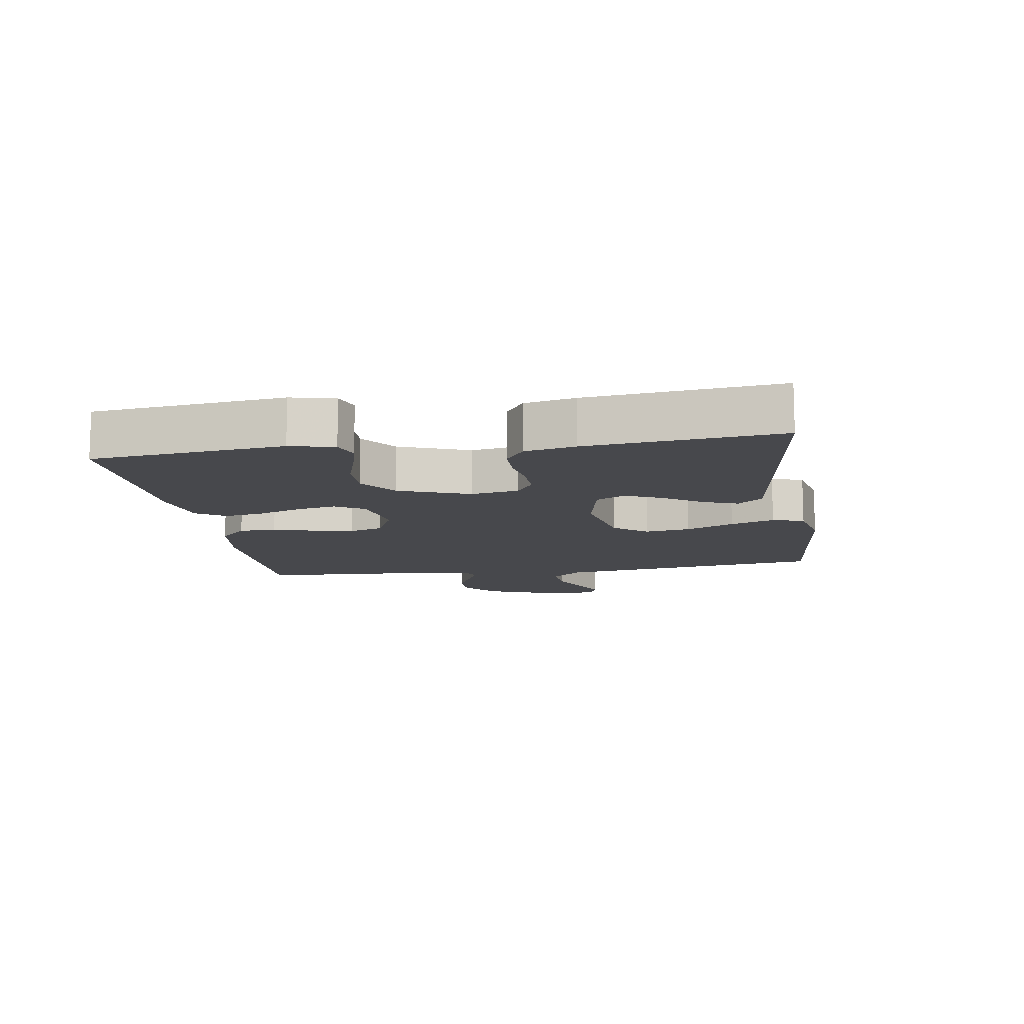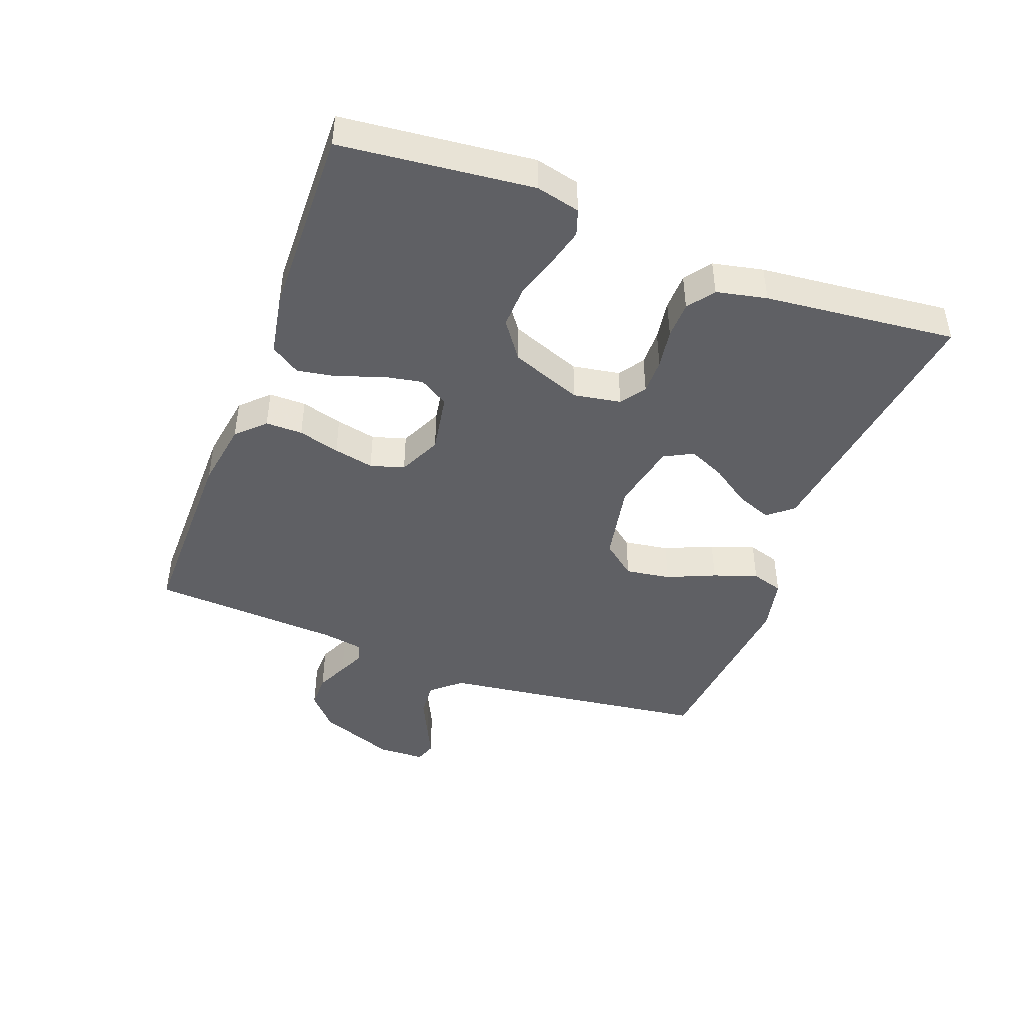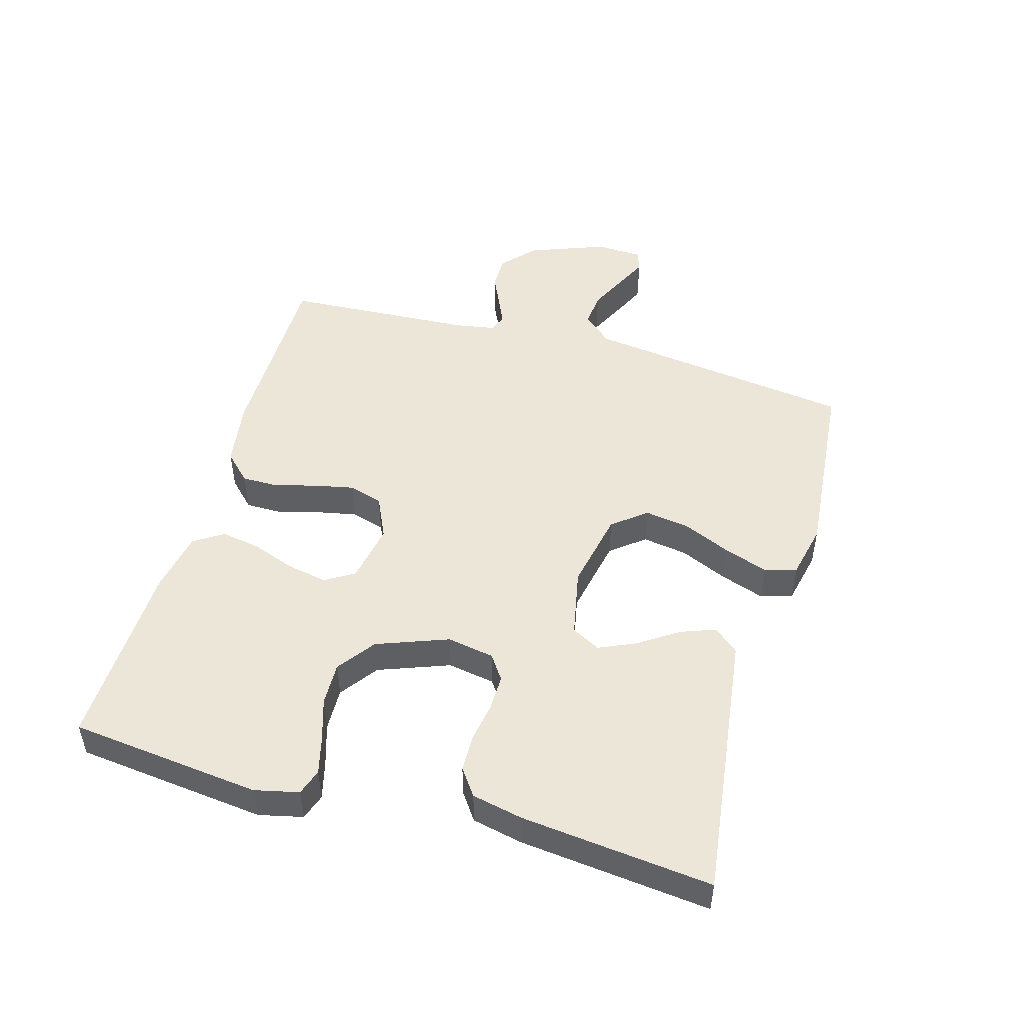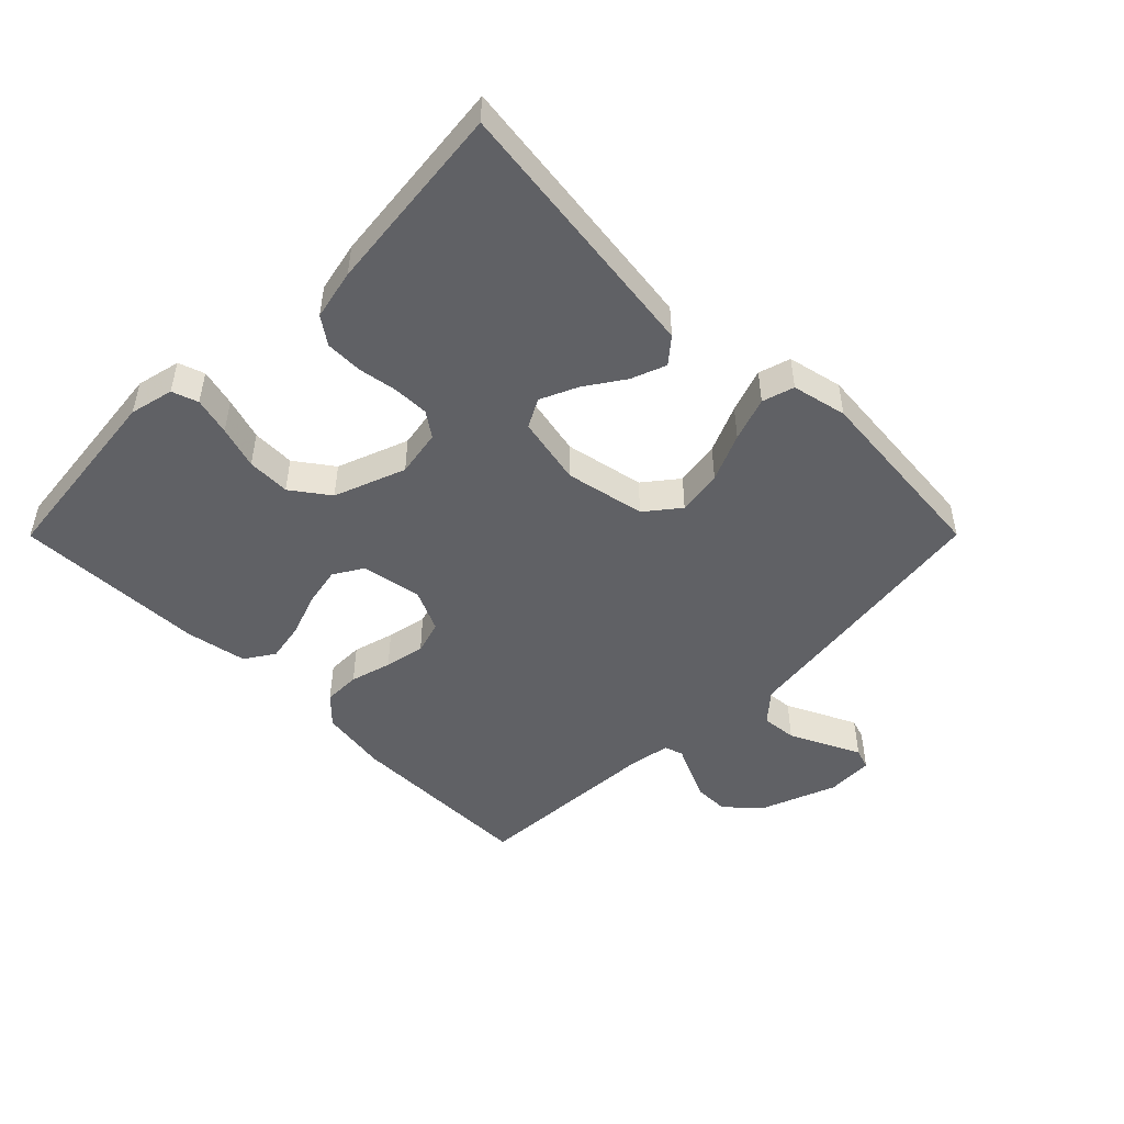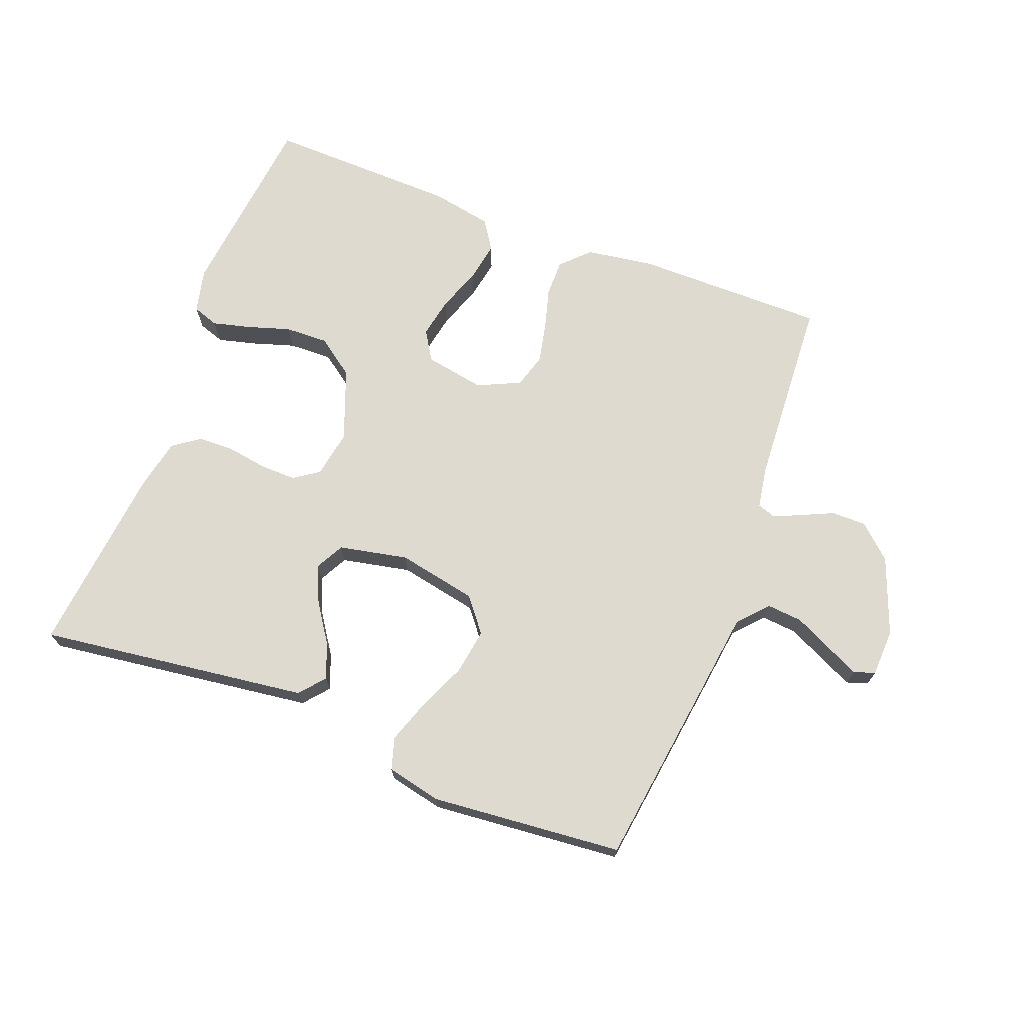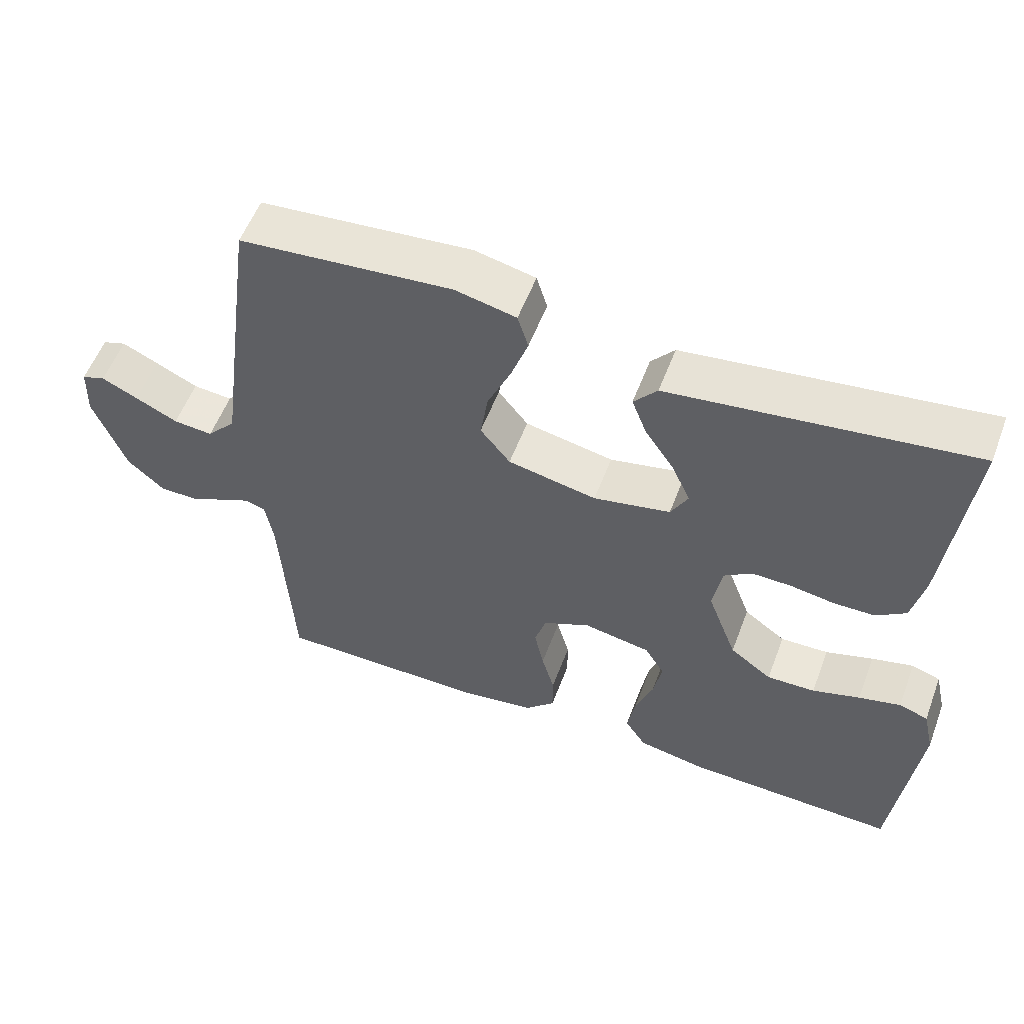
<metadata>
{"format":"obj","ext":"obj","renderer":"f3d","projection":"perspective","resolution":1024,"background":"white","views":[{"elev":-11.6,"azim":-81.1,"up":"+Y"},{"elev":-44.7,"azim":-110.8,"up":"+Y"},{"elev":49.2,"azim":-74.0,"up":"+Y"},{"elev":-48.7,"azim":-44.9,"up":"+Y"},{"elev":70.7,"azim":20.9,"up":"+Y"},{"elev":55.8,"azim":-159.4,"up":"+Z"}]}
</metadata>
<code>
v 0.5 0.07 -0.5
v 0.2 0.07 -0.5
v 0.094 0.07 -0.484
v 0.052 0.07 -0.442
v 0.052 0.07 -0.384
v 0.07 0.07 -0.319
v 0.083 0.07 -0.256
v 0.067 0.07 -0.203
v 0 0.07 -0.172
v -0.094 0.07 -0.189
v -0.122 0.07 -0.235
v -0.11 0.07 -0.297
v -0.085 0.07 -0.366
v -0.074 0.07 -0.428
v -0.104 0.07 -0.474
v -0.2 0.07 -0.492
v -0.5 0.07 -0.5
v -0.533 0.07 -0.2
v -0.517 0.07 -0.131
v -0.476 0.07 -0.117
v -0.417 0.07 -0.132
v -0.35 0.07 -0.153
v -0.282 0.07 -0.155
v -0.223 0.07 -0.112
v -0.181 0.07 0
v -0.194 0.07 0.074
v -0.233 0.07 0.101
v -0.289 0.07 0.1
v -0.351 0.07 0.09
v -0.409 0.07 0.091
v -0.451 0.07 0.121
v -0.468 0.07 0.2
v -0.5 0.07 0.5
v -0.2 0.07 0.461
v -0.077 0.07 0.445
v -0.044 0.07 0.406
v -0.065 0.07 0.351
v -0.106 0.07 0.29
v -0.132 0.07 0.232
v -0.108 0.07 0.187
v 0 0.07 0.165
v 0.125 0.07 0.19
v 0.167 0.07 0.243
v 0.156 0.07 0.314
v 0.123 0.07 0.389
v 0.099 0.07 0.458
v 0.114 0.07 0.508
v 0.2 0.07 0.527
v 0.5 0.07 0.5
v 0.541 0.07 0.2
v 0.558 0.07 0.073
v 0.599 0.07 0.027
v 0.655 0.07 0.032
v 0.715 0.07 0.061
v 0.766 0.07 0.085
v 0.799 0.07 0.074
v 0.802 0.07 0
v 0.756 0.07 -0.121
v 0.704 0.07 -0.168
v 0.65 0.07 -0.168
v 0.599 0.07 -0.145
v 0.557 0.07 -0.126
v 0.528 0.07 -0.136
v 0.517 0.07 -0.2
v 0.5 0 -0.5
v 0.2 0 -0.5
v 0.094 0 -0.484
v 0.052 0 -0.442
v 0.052 0 -0.384
v 0.07 0 -0.319
v 0.083 0 -0.256
v 0.067 0 -0.203
v 0 0 -0.172
v -0.094 0 -0.189
v -0.122 0 -0.235
v -0.11 0 -0.297
v -0.085 0 -0.366
v -0.074 0 -0.428
v -0.104 0 -0.474
v -0.2 0 -0.492
v -0.5 0 -0.5
v -0.533 0 -0.2
v -0.517 0 -0.131
v -0.476 0 -0.117
v -0.417 0 -0.132
v -0.35 0 -0.153
v -0.282 0 -0.155
v -0.223 0 -0.112
v -0.181 0 0
v -0.194 0 0.074
v -0.233 0 0.101
v -0.289 0 0.1
v -0.351 0 0.09
v -0.409 0 0.091
v -0.451 0 0.121
v -0.468 0 0.2
v -0.5 0 0.5
v -0.2 0 0.461
v -0.077 0 0.445
v -0.044 0 0.406
v -0.065 0 0.351
v -0.106 0 0.29
v -0.132 0 0.232
v -0.108 0 0.187
v 0 0 0.165
v 0.125 0 0.19
v 0.167 0 0.243
v 0.156 0 0.314
v 0.123 0 0.389
v 0.099 0 0.458
v 0.114 0 0.508
v 0.2 0 0.527
v 0.5 0 0.5
v 0.541 0 0.2
v 0.558 0 0.073
v 0.599 0 0.027
v 0.655 0 0.032
v 0.715 0 0.061
v 0.766 0 0.085
v 0.799 0 0.074
v 0.802 0 0
v 0.756 0 -0.121
v 0.704 0 -0.168
v 0.65 0 -0.168
v 0.599 0 -0.145
v 0.557 0 -0.126
v 0.528 0 -0.136
v 0.517 0 -0.2
f 60 61 62
f 59 60 62
f 58 59 62
f 57 58 62
f 56 57 62
f 55 56 62
f 54 55 62
f 53 54 62
f 52 53 62 63
f 51 52 63
f 51 63 64
f 50 51 64
f 49 50 64
f 48 49 64
f 47 48 64
f 46 47 64
f 45 46 64
f 44 45 64
f 36 37 38
f 35 36 38
f 34 35 38
f 33 34 38
f 32 33 38
f 31 32 38
f 30 31 38
f 29 30 38
f 28 29 38
f 27 28 38 39
f 26 27 39 40
f 20 21 22
f 19 20 22
f 18 19 22
f 17 18 22
f 16 17 22
f 15 16 22
f 14 15 22
f 13 14 22
f 12 13 22
f 11 12 22 23
f 10 11 23 24
f 4 5 6
f 3 4 6
f 2 3 6
f 1 2 6
f 64 1 6
f 64 6 7
f 43 44 64
f 64 7 8
f 43 64 8
f 42 43 8
f 41 42 8 9
f 41 9 10
f 40 41 10
f 26 40 10
f 25 26 10
f 10 24 25
f 126 125 124
f 126 124 123
f 126 123 122
f 126 122 121
f 126 121 120
f 126 120 119
f 126 119 118
f 126 118 117
f 127 126 117 116
f 127 116 115
f 128 127 115
f 128 115 114
f 128 114 113
f 128 113 112
f 128 112 111
f 128 111 110
f 128 110 109
f 128 109 108
f 102 101 100
f 102 100 99
f 102 99 98
f 102 98 97
f 102 97 96
f 102 96 95
f 102 95 94
f 102 94 93
f 102 93 92
f 103 102 92 91
f 104 103 91 90
f 86 85 84
f 86 84 83
f 86 83 82
f 86 82 81
f 86 81 80
f 86 80 79
f 86 79 78
f 86 78 77
f 86 77 76
f 87 86 76 75
f 88 87 75 74
f 70 69 68
f 70 68 67
f 70 67 66
f 70 66 65
f 70 65 128
f 71 70 128
f 128 108 107
f 72 71 128
f 72 128 107
f 72 107 106
f 73 72 106 105
f 74 73 105
f 74 105 104
f 74 104 90
f 74 90 89
f 89 88 74
f 1 65 66 2
f 2 66 67 3
f 3 67 68 4
f 4 68 69 5
f 5 69 70 6
f 6 70 71 7
f 7 71 72 8
f 8 72 73 9
f 9 73 74 10
f 10 74 75 11
f 11 75 76 12
f 12 76 77 13
f 13 77 78 14
f 14 78 79 15
f 15 79 80 16
f 16 80 81 17
f 17 81 82 18
f 18 82 83 19
f 19 83 84 20
f 20 84 85 21
f 21 85 86 22
f 22 86 87 23
f 23 87 88 24
f 24 88 89 25
f 25 89 90 26
f 26 90 91 27
f 27 91 92 28
f 28 92 93 29
f 29 93 94 30
f 30 94 95 31
f 31 95 96 32
f 32 96 97 33
f 33 97 98 34
f 34 98 99 35
f 35 99 100 36
f 36 100 101 37
f 37 101 102 38
f 38 102 103 39
f 39 103 104 40
f 40 104 105 41
f 41 105 106 42
f 42 106 107 43
f 43 107 108 44
f 44 108 109 45
f 45 109 110 46
f 46 110 111 47
f 47 111 112 48
f 48 112 113 49
f 49 113 114 50
f 50 114 115 51
f 51 115 116 52
f 52 116 117 53
f 53 117 118 54
f 54 118 119 55
f 55 119 120 56
f 56 120 121 57
f 57 121 122 58
f 58 122 123 59
f 59 123 124 60
f 60 124 125 61
f 61 125 126 62
f 62 126 127 63
f 63 127 128 64
f 64 128 65 1

</code>
